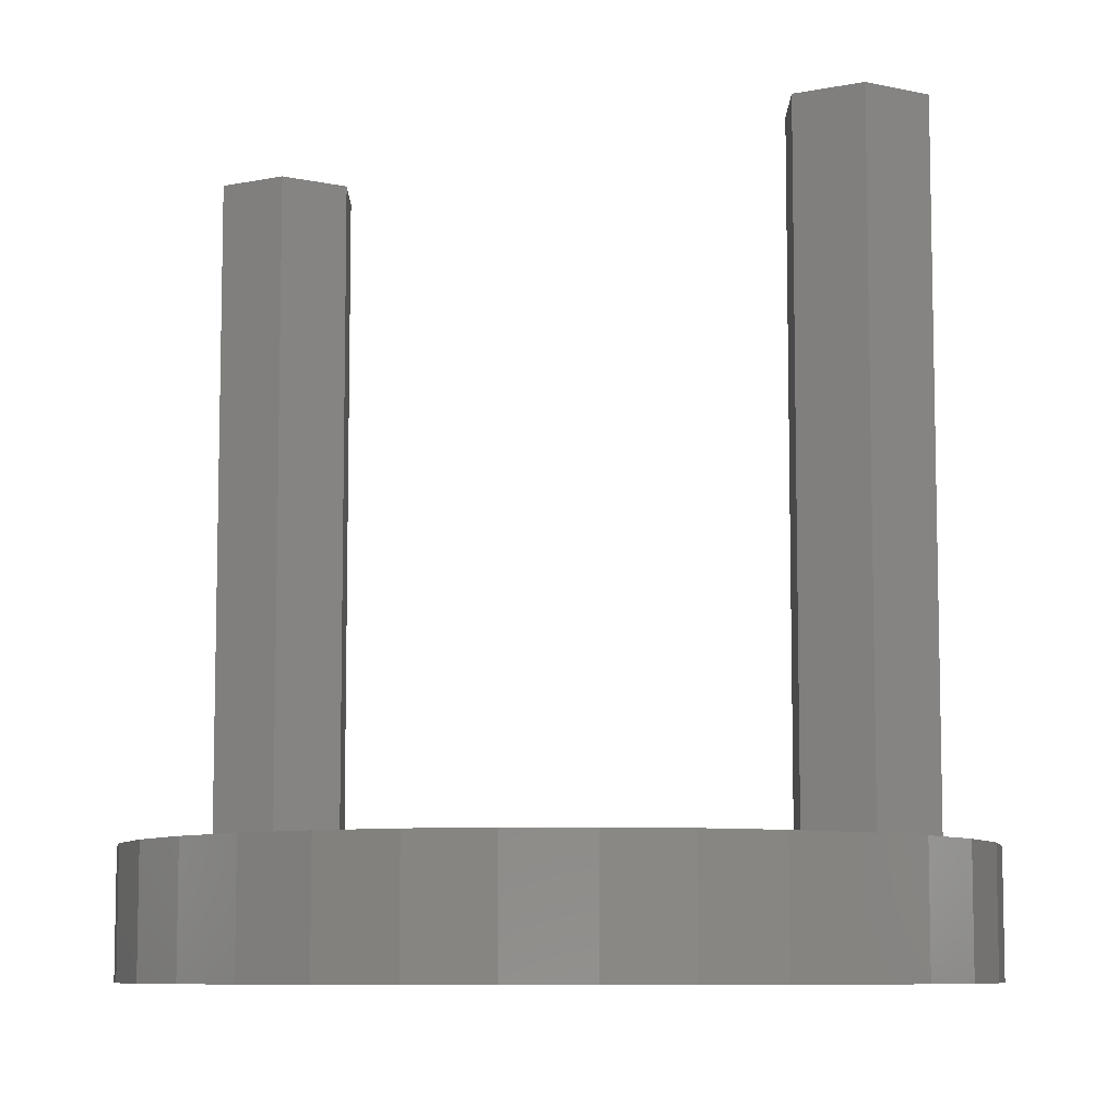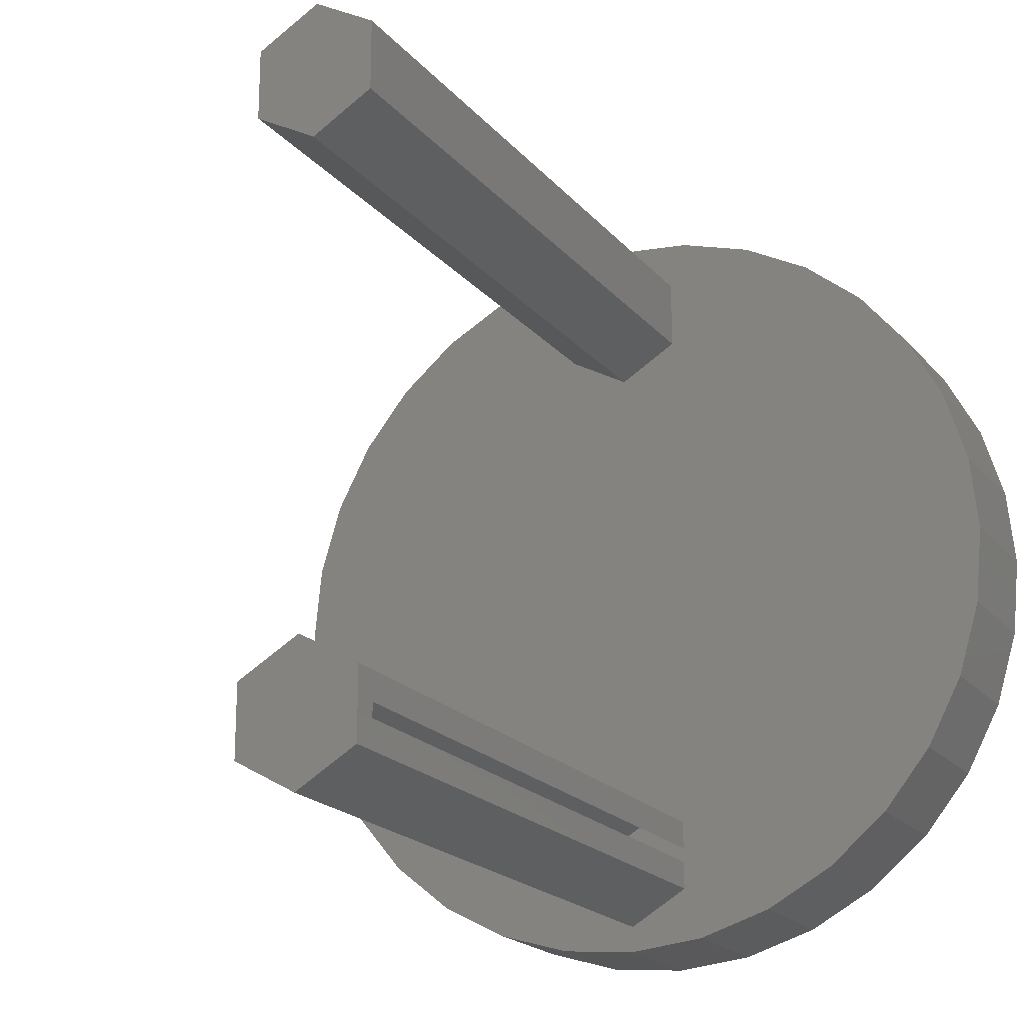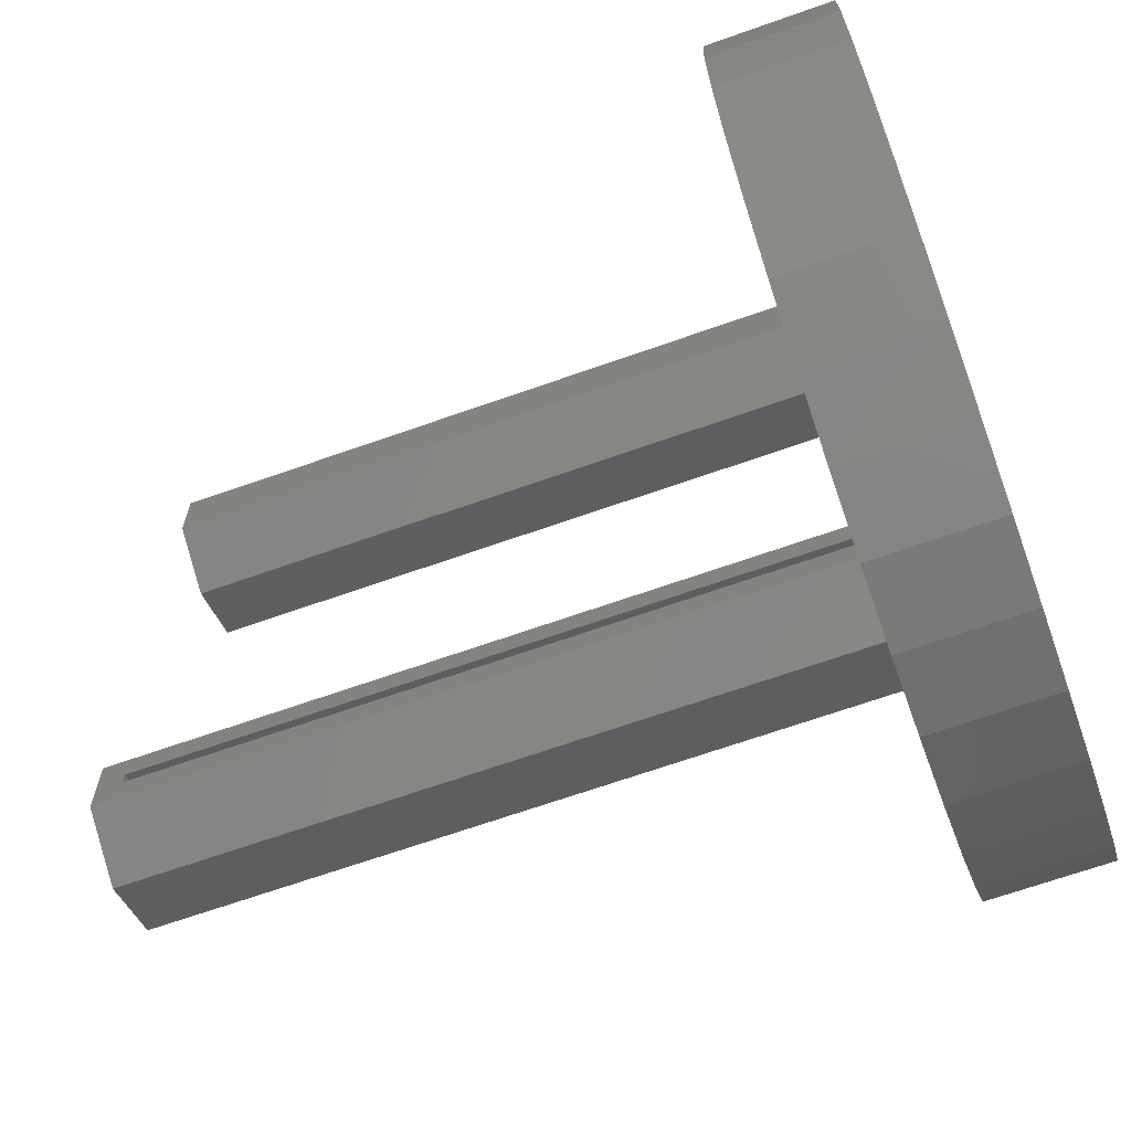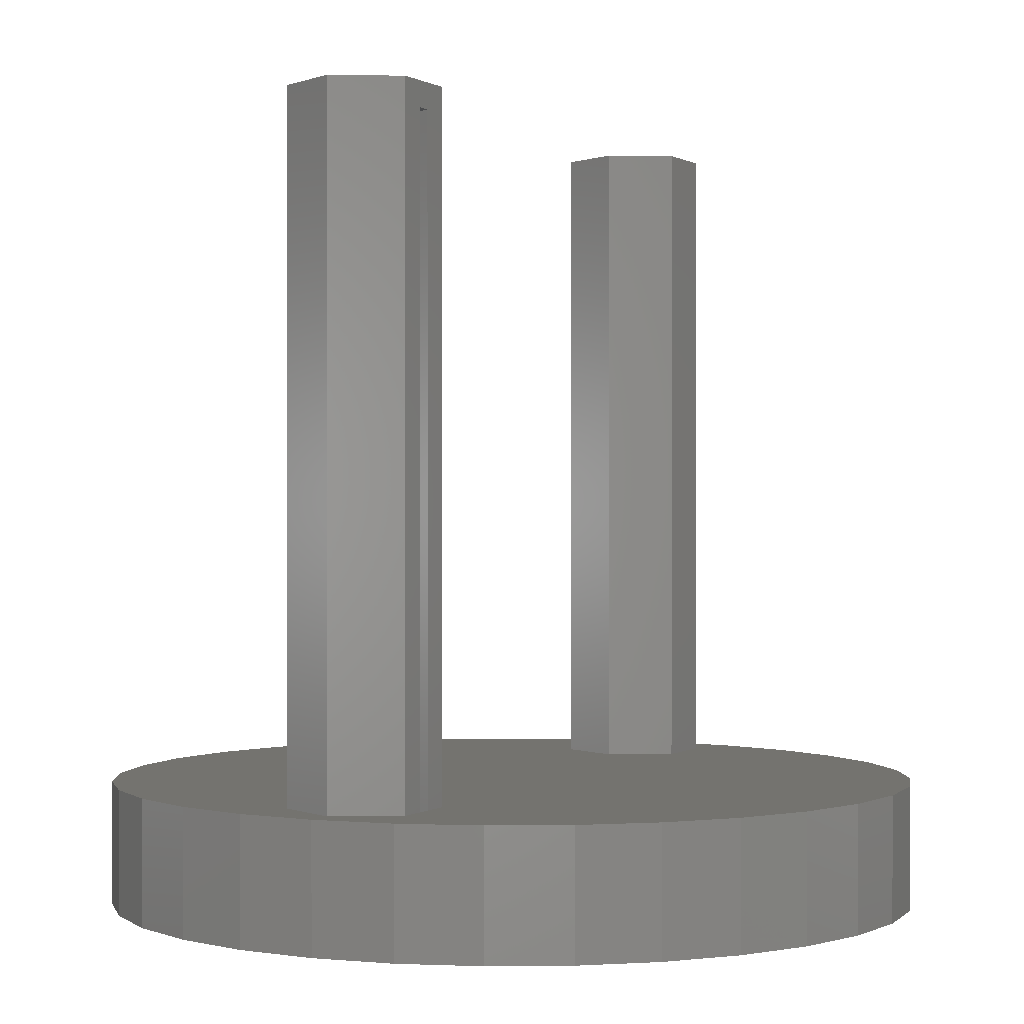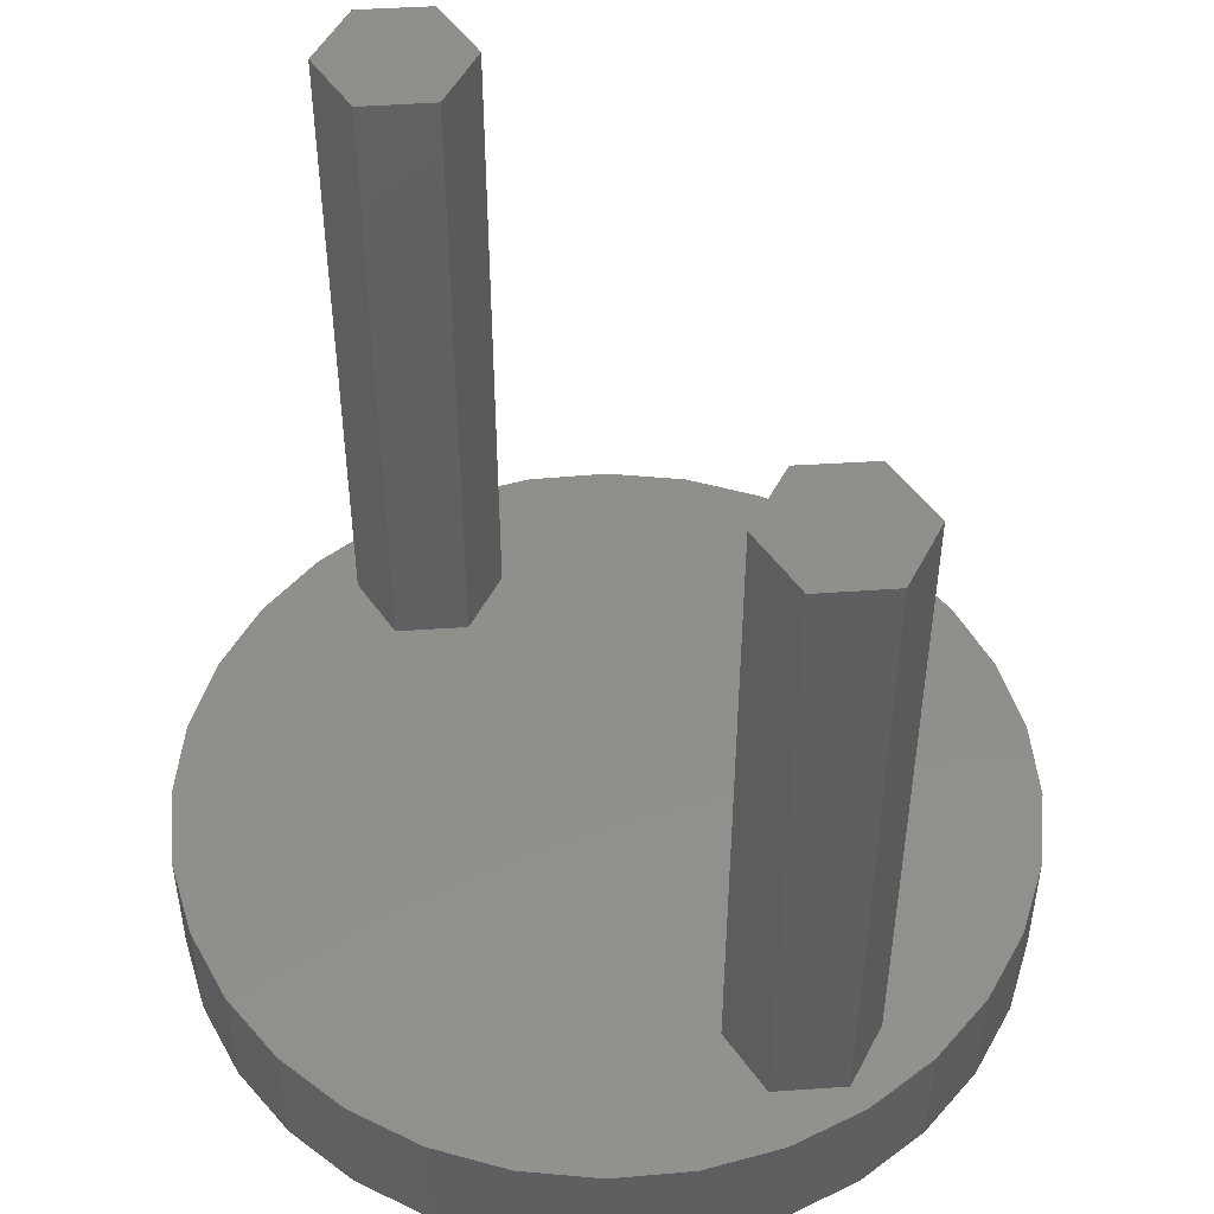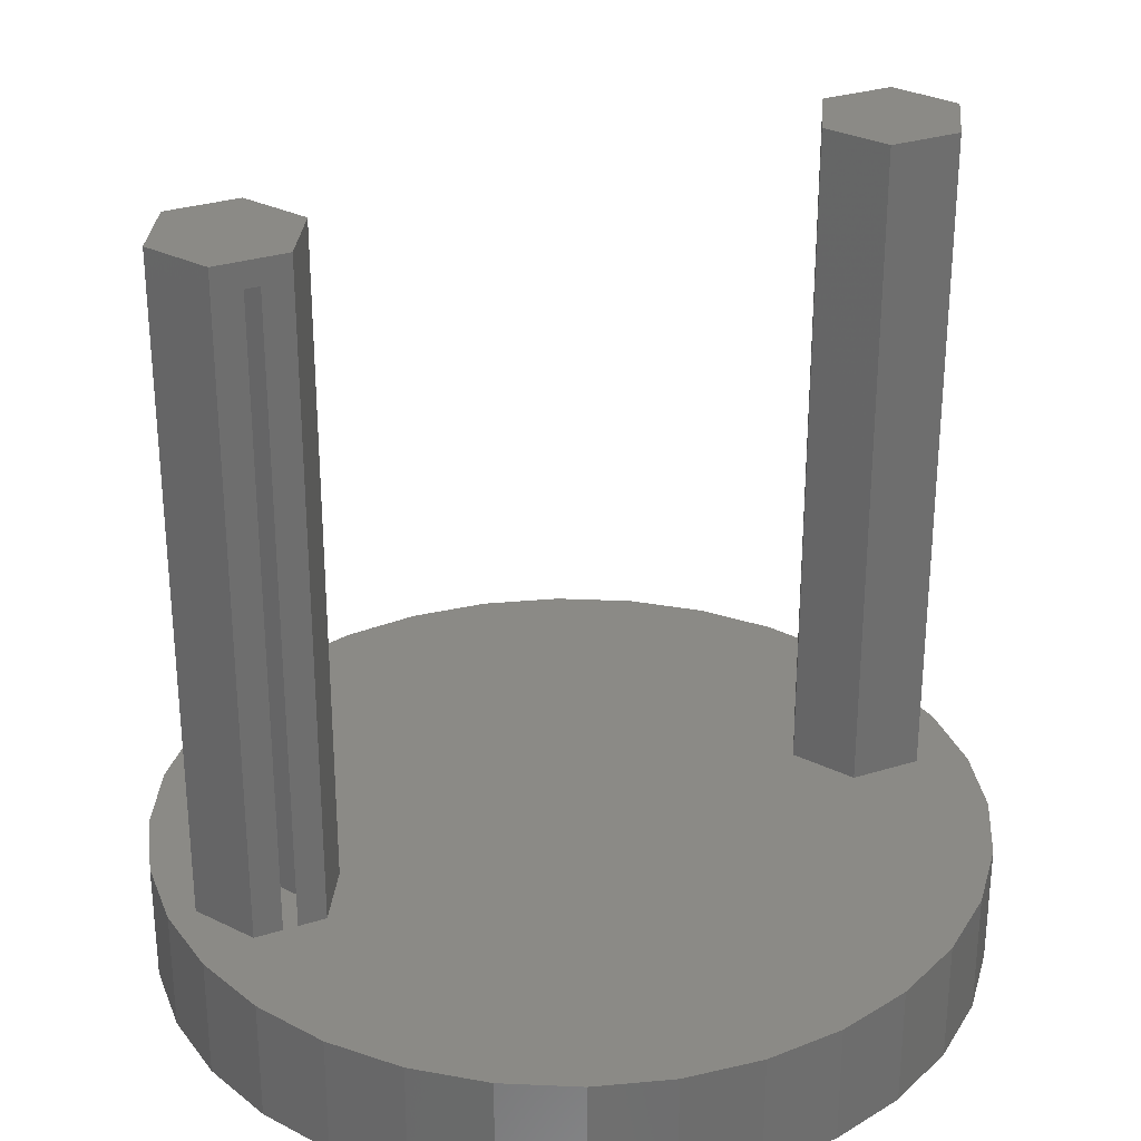
<metadata>
{"format":"stl","ext":"stl","renderer":"f3d","projection":"perspective","resolution":1024,"background":"white","views":[{"elev":-8.1,"azim":-60.7,"up":"+Z"},{"elev":-20.0,"azim":28.0,"up":"+Y"},{"elev":-67.7,"azim":109.5,"up":"+Y"},{"elev":0.4,"azim":26.0,"up":"+Z"},{"elev":49.8,"azim":-33.7,"up":"+Z"},{"elev":30.1,"azim":65.5,"up":"+Z"}]}
</metadata>
<code>
# stl→obj: 178 verts, 352 faces
v 0.0625 -0.3011 0.09375
v 0.0625 -0.3011 0.1172
v 0.0625 -0.2873 0.09375
v 0.0625 -0.2873 0.1172
v 0.0625 -0.2603 0.75
v 0.0625 -0.3281 0.75
v 0.0625 -0.3011 0.7266
v 0.0625 -0.2873 0.7266
v 0.0625 -0.2603 0.1172
v 0.0625 -0.3281 0.1172
v 0.2189 -0.3216 0.1172
v 0.004523 0.3668 0.1172
v 0.0625 0.3335 0.1172
v 0.2189 0.3216 0.1172
v 0.1521 0.3574 0.1172
v 0.0795 0.3794 0.1172
v 0.00403 0.3868 0.1172
v -0.07144 0.3794 0.1172
v -0.144 0.3574 0.1172
v -0.2109 0.3216 0.1172
v -0.05469 0.3335 0.1172
v 0.004523 -0.3614 0.1172
v -0.05469 -0.3281 0.1172
v -0.2109 -0.3216 0.1172
v -0.144 -0.3574 0.1172
v -0.07144 -0.3794 0.1172
v 0.00403 -0.3868 0.1172
v 0.0795 -0.3794 0.1172
v 0.1521 -0.3574 0.1172
v 0.004523 -0.227 0.1172
v 0.2776 -0.2735 0.1172
v 0.3257 -0.2149 0.1172
v 0.3614 -0.148 0.1172
v 0.3834 -0.07547 0.1172
v 0.3909 0 0.1172
v 0.3834 0.07547 0.1172
v 0.3614 0.148 0.1172
v 0.3257 0.2149 0.1172
v 0.004523 0.2323 0.1172
v -0.3176 0.2149 0.1172
v -0.3534 0.148 0.1172
v -0.3754 0.07547 0.1172
v -0.3828 4.737e-17 0.1172
v -0.3754 -0.07547 0.1172
v -0.3534 -0.148 0.1172
v -0.3176 -0.2149 0.1172
v -0.2695 -0.2735 0.1172
v -0.05469 -0.2603 0.1172
v -0.05469 0.2656 0.1172
v -0.2695 0.2735 0.1172
v 0.2776 0.2735 0.1172
v 0.0625 0.2656 0.1172
v 0.004401 -0.3345 0.7266
v 0.004401 -0.2539 0.7266
v -0.03125 -0.3144 0.7266
v -0.03125 -0.274 0.7266
v 0.004401 -0.3345 0.09375
v 0.004401 -0.2539 0.09375
v -0.03125 -0.3144 0.09375
v -0.03125 -0.274 0.09375
v -0.06687 0.3564 0.02344
v 0.07493 0.3564 0.02344
v 0.00403 0.3634 0.02344
v 0.1431 0.3357 0.02344
v -0.135 0.3357 0.02344
v 0.2059 0.3022 0.02344
v -0.1979 0.3022 0.02344
v 0.261 0.257 0.02344
v -0.2529 0.257 0.02344
v 0.3062 0.2019 0.02344
v -0.2981 0.2019 0.02344
v 0.3398 0.1391 0.02344
v -0.3317 0.1391 0.02344
v 0.3605 0.0709 0.02344
v -0.3524 0.0709 0.02344
v 0.3674 0 0.02344
v -0.3594 4.45e-17 0.02344
v 0.3605 -0.0709 0.02344
v -0.3524 -0.0709 0.02344
v 0.3398 -0.1391 0.02344
v -0.3317 -0.1391 0.02344
v 0.3062 -0.2019 0.02344
v -0.2981 -0.2019 0.02344
v 0.261 -0.257 0.02344
v -0.2529 -0.257 0.02344
v 0.2059 -0.3022 0.02344
v -0.1979 -0.3022 0.02344
v 0.1431 -0.3357 0.02344
v -0.135 -0.3357 0.02344
v 0.07493 -0.3564 0.02344
v -0.06687 -0.3564 0.02344
v 0.00403 -0.3634 0.02344
v 0.07493 -0.3564 0.09375
v 0.1431 -0.3357 0.09375
v 0.2059 -0.3022 0.09375
v 0.261 -0.257 0.09375
v 0.3062 -0.2019 0.09375
v 0.3398 -0.1391 0.09375
v 0.3605 -0.0709 0.09375
v 0.3674 0 0.09375
v 0.00403 -0.3634 0.09375
v -0.06687 -0.3564 0.09375
v -0.135 -0.3357 0.09375
v -0.1979 -0.3022 0.09375
v -0.2529 -0.257 0.09375
v -0.2981 -0.2019 0.09375
v -0.3317 -0.1391 0.09375
v -0.3524 -0.0709 0.09375
v -0.3594 4.45e-17 0.09375
v -0.06687 0.3564 0.09375
v -0.135 0.3357 0.09375
v -0.1979 0.3022 0.09375
v -0.2529 0.257 0.09375
v -0.2981 0.2019 0.09375
v -0.3317 0.1391 0.09375
v -0.3524 0.0709 0.09375
v 0.00403 0.3634 0.09375
v 0.07493 0.3564 0.09375
v 0.1431 0.3357 0.09375
v 0.2059 0.3022 0.09375
v 0.261 0.257 0.09375
v 0.3062 0.2019 0.09375
v 0.3398 0.1391 0.09375
v 0.3605 0.0709 0.09375
v 0.03906 0.2792 0.09375
v 0.03906 0.3199 0.09375
v 0.004401 0.2593 0.09375
v 0.004401 0.3398 0.09375
v -0.03125 0.3198 0.09375
v -0.03125 0.2793 0.09375
v 0.004401 0.2593 0.7266
v 0.03906 0.2792 0.7266
v 0.03906 0.3199 0.7266
v 0.004401 0.3398 0.7266
v -0.03125 0.3198 0.7266
v -0.03125 0.2793 0.7266
v 0.00403 0.3868 0
v 0.0795 0.3794 0
v -0.07144 0.3794 0
v 0.00403 -0.3868 0
v -0.07144 -0.3794 0
v 0.0795 -0.3794 0
v -0.144 -0.3574 0
v 0.1521 -0.3574 0
v -0.2109 -0.3216 0
v 0.2189 -0.3216 0
v -0.2695 -0.2735 0
v 0.2776 -0.2735 0
v -0.3176 -0.2149 0
v 0.3257 -0.2149 0
v -0.3534 -0.148 0
v 0.3614 -0.148 0
v -0.3754 -0.07547 0
v 0.3834 -0.07547 0
v -0.3828 4.737e-17 0
v 0.3909 0 0
v -0.3754 0.07547 0
v 0.3834 0.07547 0
v -0.3534 0.148 0
v 0.3614 0.148 0
v -0.3176 0.2149 0
v 0.3257 0.2149 0
v -0.2695 0.2735 0
v 0.2776 0.2735 0
v -0.2109 0.3216 0
v 0.2189 0.3216 0
v -0.144 0.3574 0
v 0.1521 0.3574 0
v -0.05469 -0.3281 0.75
v 0.004523 -0.3614 0.75
v 0.004523 -0.227 0.75
v -0.05469 -0.2603 0.75
v -0.05469 0.2656 0.75
v 0.004523 0.2323 0.75
v 0.0625 0.2656 0.75
v 0.0625 0.3335 0.75
v 0.004523 0.3668 0.75
v -0.05469 0.3335 0.75
f 1 2 3
f 3 2 4
f 5 6 7
f 5 7 8
f 5 8 4
f 5 4 9
f 10 2 6
f 6 2 7
f 2 10 11
f 12 13 14
f 12 14 15
f 12 15 16
f 12 16 17
f 12 17 18
f 12 18 19
f 12 19 20
f 12 20 21
f 22 23 24
f 22 24 25
f 22 25 26
f 22 26 27
f 22 27 28
f 22 28 29
f 22 29 11
f 22 11 10
f 30 9 31
f 30 31 32
f 30 32 33
f 30 33 34
f 30 34 35
f 30 35 36
f 30 36 37
f 30 37 38
f 30 38 39
f 30 39 40
f 30 40 41
f 30 41 42
f 30 42 43
f 30 43 44
f 30 44 45
f 30 45 46
f 30 46 47
f 30 47 48
f 21 20 49
f 49 20 50
f 49 50 39
f 39 50 40
f 47 24 48
f 48 24 23
f 14 13 51
f 51 13 52
f 51 52 38
f 38 52 39
f 31 9 11
f 11 9 4
f 11 4 2
f 7 53 8
f 8 53 54
f 53 55 54
f 54 55 56
f 1 57 2
f 2 57 53
f 2 53 7
f 3 4 58
f 58 4 8
f 58 8 54
f 59 55 57
f 57 55 53
f 60 56 59
f 59 56 55
f 58 54 60
f 60 54 56
f 61 62 63
f 62 61 64
f 64 61 65
f 64 65 66
f 66 65 67
f 66 67 68
f 68 67 69
f 68 69 70
f 70 69 71
f 70 71 72
f 72 71 73
f 72 73 74
f 74 73 75
f 74 75 76
f 76 75 77
f 76 77 78
f 78 77 79
f 78 79 80
f 80 79 81
f 80 81 82
f 82 81 83
f 82 83 84
f 84 83 85
f 84 85 86
f 86 85 87
f 86 87 88
f 88 87 89
f 88 89 90
f 90 89 91
f 90 91 92
f 92 93 90
f 90 93 94
f 90 94 88
f 88 94 95
f 88 95 86
f 86 95 96
f 86 96 84
f 84 96 97
f 84 97 82
f 82 97 98
f 82 98 80
f 80 98 99
f 80 99 78
f 78 99 100
f 78 100 76
f 93 92 101
f 101 92 91
f 101 91 102
f 102 91 89
f 102 89 103
f 103 89 87
f 103 87 104
f 104 87 85
f 104 85 105
f 105 85 83
f 105 83 106
f 106 83 81
f 106 81 107
f 107 81 79
f 107 79 108
f 108 79 77
f 108 77 109
f 63 110 61
f 61 110 111
f 61 111 65
f 65 111 112
f 65 112 67
f 67 112 113
f 67 113 69
f 69 113 114
f 69 114 71
f 71 114 115
f 71 115 73
f 73 115 116
f 73 116 75
f 75 116 109
f 75 109 77
f 110 63 117
f 117 63 62
f 117 62 118
f 118 62 64
f 118 64 119
f 119 64 66
f 119 66 120
f 120 66 68
f 120 68 121
f 121 68 70
f 121 70 122
f 122 70 72
f 122 72 123
f 123 72 74
f 123 74 124
f 124 74 76
f 124 76 100
f 59 104 60
f 3 95 1
f 125 126 119
f 125 119 120
f 125 120 121
f 125 121 127
f 128 129 111
f 128 111 110
f 128 110 117
f 128 117 118
f 128 118 119
f 128 119 126
f 57 1 95
f 57 95 94
f 57 94 93
f 57 93 101
f 57 101 102
f 57 102 103
f 57 103 104
f 57 104 59
f 58 60 104
f 58 104 105
f 58 105 106
f 58 106 107
f 58 107 108
f 58 108 109
f 58 109 116
f 58 116 115
f 58 115 114
f 58 114 113
f 58 113 127
f 58 127 121
f 58 121 122
f 58 122 123
f 58 123 124
f 58 124 100
f 58 100 99
f 58 99 98
f 58 98 97
f 58 97 96
f 58 96 95
f 58 95 3
f 129 130 111
f 111 130 112
f 130 127 112
f 112 127 113
f 127 131 125
f 125 131 132
f 125 132 126
f 126 132 133
f 126 133 128
f 128 133 134
f 128 134 129
f 129 134 135
f 129 135 130
f 130 135 136
f 130 136 127
f 127 136 131
f 131 136 132
f 134 133 135
f 135 133 132
f 135 132 136
f 137 138 139
f 140 141 142
f 142 141 143
f 142 143 144
f 144 143 145
f 144 145 146
f 146 145 147
f 146 147 148
f 148 147 149
f 148 149 150
f 150 149 151
f 150 151 152
f 152 151 153
f 152 153 154
f 154 153 155
f 154 155 156
f 156 155 157
f 156 157 158
f 158 157 159
f 158 159 160
f 160 159 161
f 160 161 162
f 162 161 163
f 162 163 164
f 164 163 165
f 164 165 166
f 166 165 167
f 166 167 168
f 168 167 139
f 168 139 138
f 23 22 169
f 169 22 170
f 22 10 170
f 170 10 6
f 9 30 5
f 5 30 171
f 30 48 171
f 171 48 172
f 48 23 172
f 172 23 169
f 169 170 6
f 169 6 172
f 172 6 5
f 172 5 171
f 49 39 173
f 173 39 174
f 39 52 174
f 174 52 175
f 52 13 175
f 175 13 176
f 13 12 176
f 176 12 177
f 12 21 177
f 177 21 178
f 21 49 178
f 178 49 173
f 173 174 175
f 173 175 178
f 178 175 176
f 178 176 177
f 156 35 154
f 154 35 34
f 154 34 152
f 152 34 33
f 152 33 150
f 150 33 32
f 150 32 148
f 148 32 31
f 148 31 146
f 146 31 11
f 146 11 144
f 144 11 29
f 144 29 142
f 142 29 28
f 142 28 140
f 140 28 27
f 140 27 141
f 141 27 26
f 141 26 143
f 143 26 25
f 143 25 145
f 145 25 24
f 145 24 147
f 147 24 47
f 147 47 149
f 149 47 46
f 149 46 151
f 151 46 45
f 151 45 153
f 153 45 44
f 153 44 155
f 155 44 43
f 155 43 157
f 157 43 42
f 157 42 159
f 159 42 41
f 159 41 161
f 161 41 40
f 161 40 163
f 163 40 50
f 163 50 165
f 165 50 20
f 165 20 167
f 167 20 19
f 167 19 139
f 139 19 18
f 139 18 137
f 137 18 17
f 137 17 138
f 138 17 16
f 138 16 168
f 168 16 15
f 168 15 166
f 166 15 14
f 166 14 164
f 164 14 51
f 164 51 162
f 162 51 38
f 162 38 160
f 160 38 37
f 160 37 158
f 158 37 36
f 158 36 156
f 156 36 35

</code>
